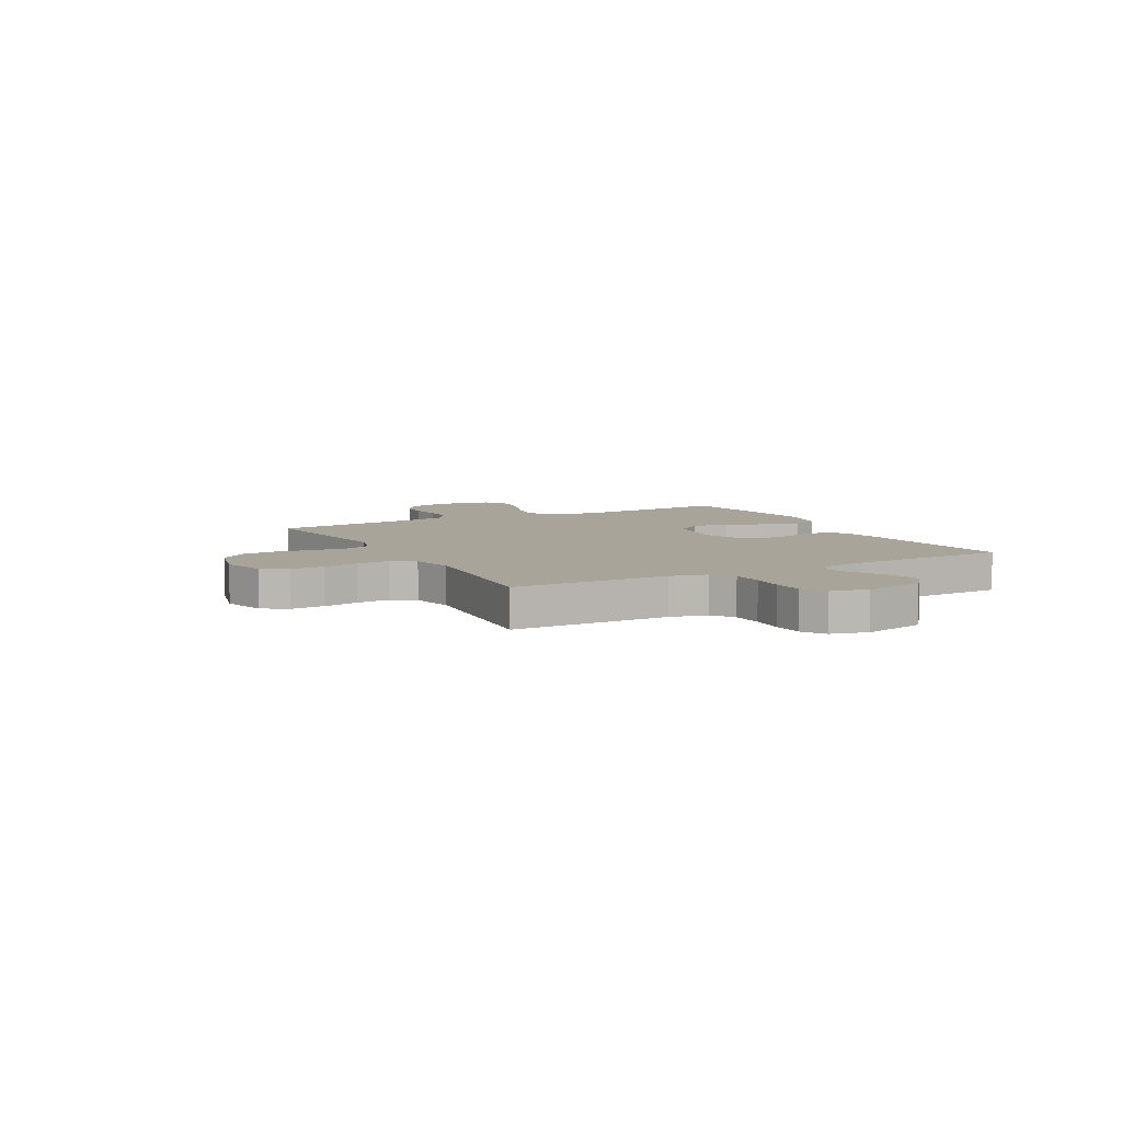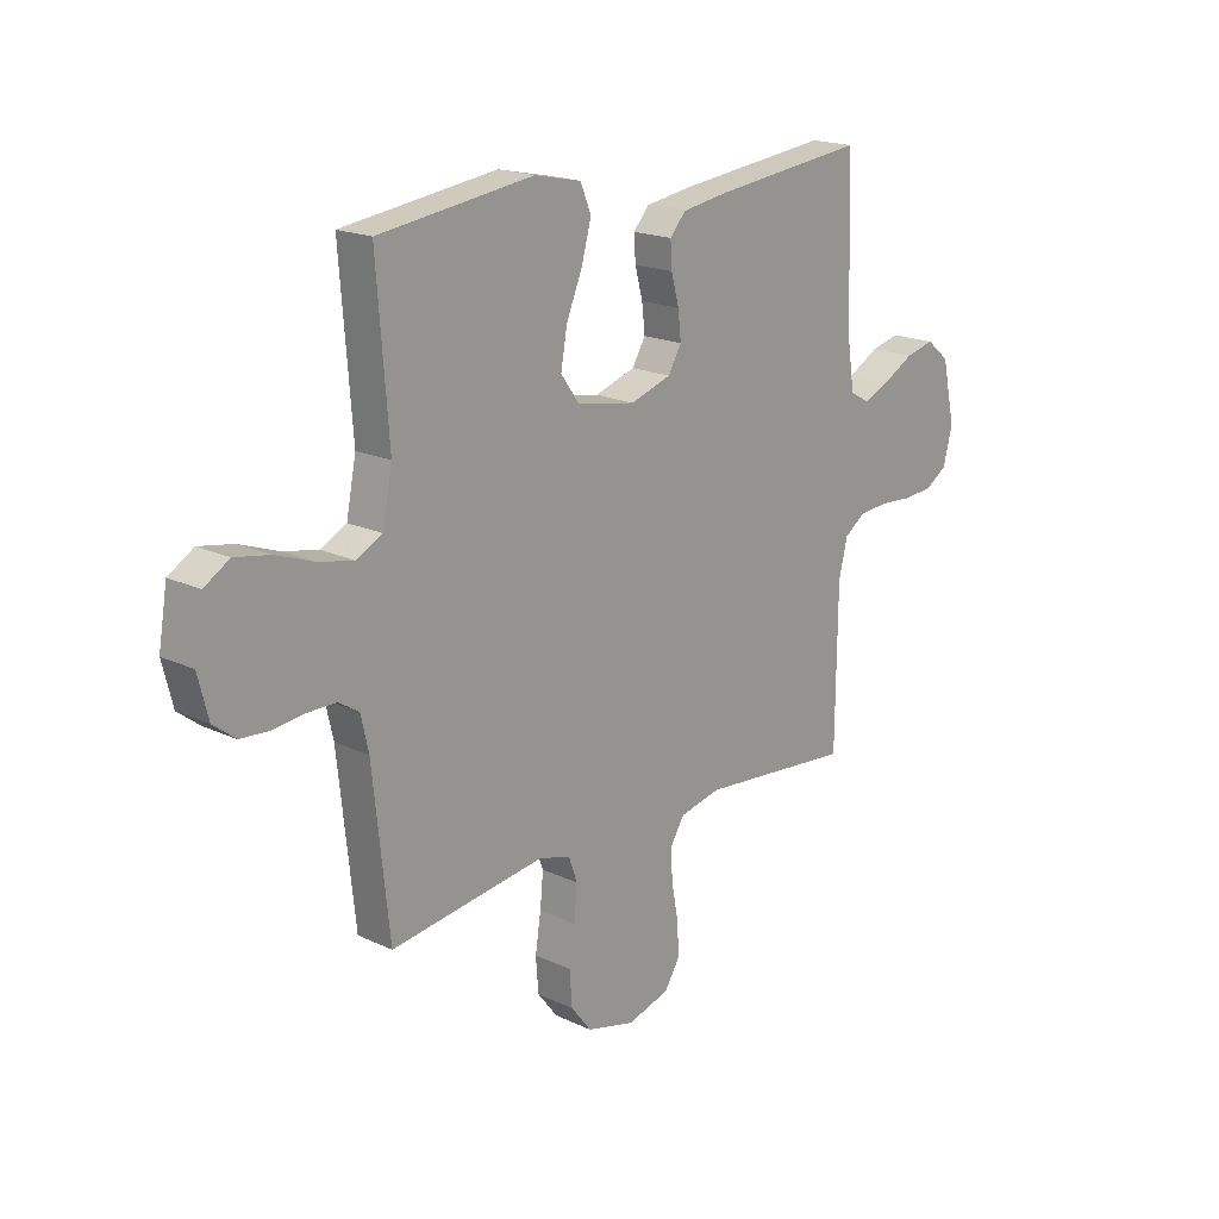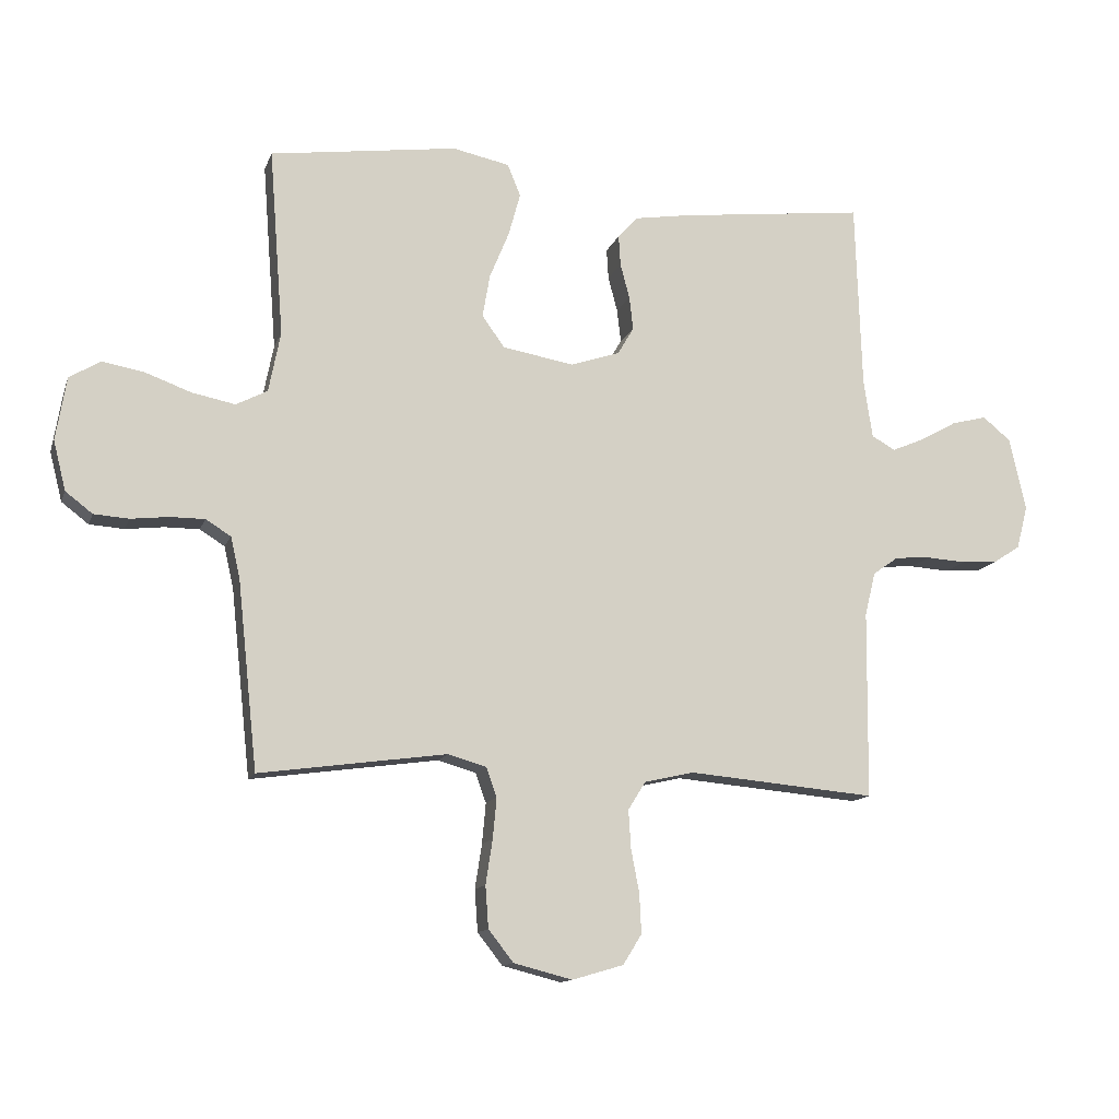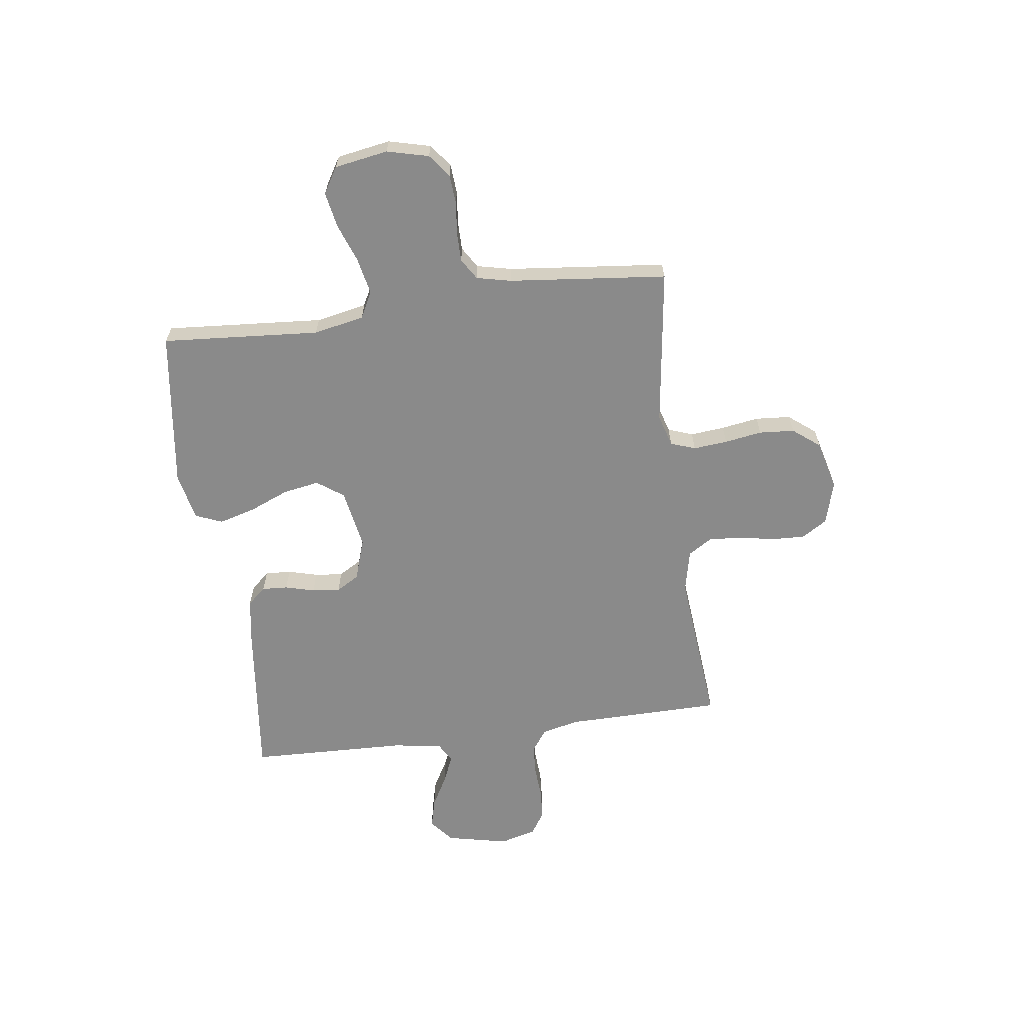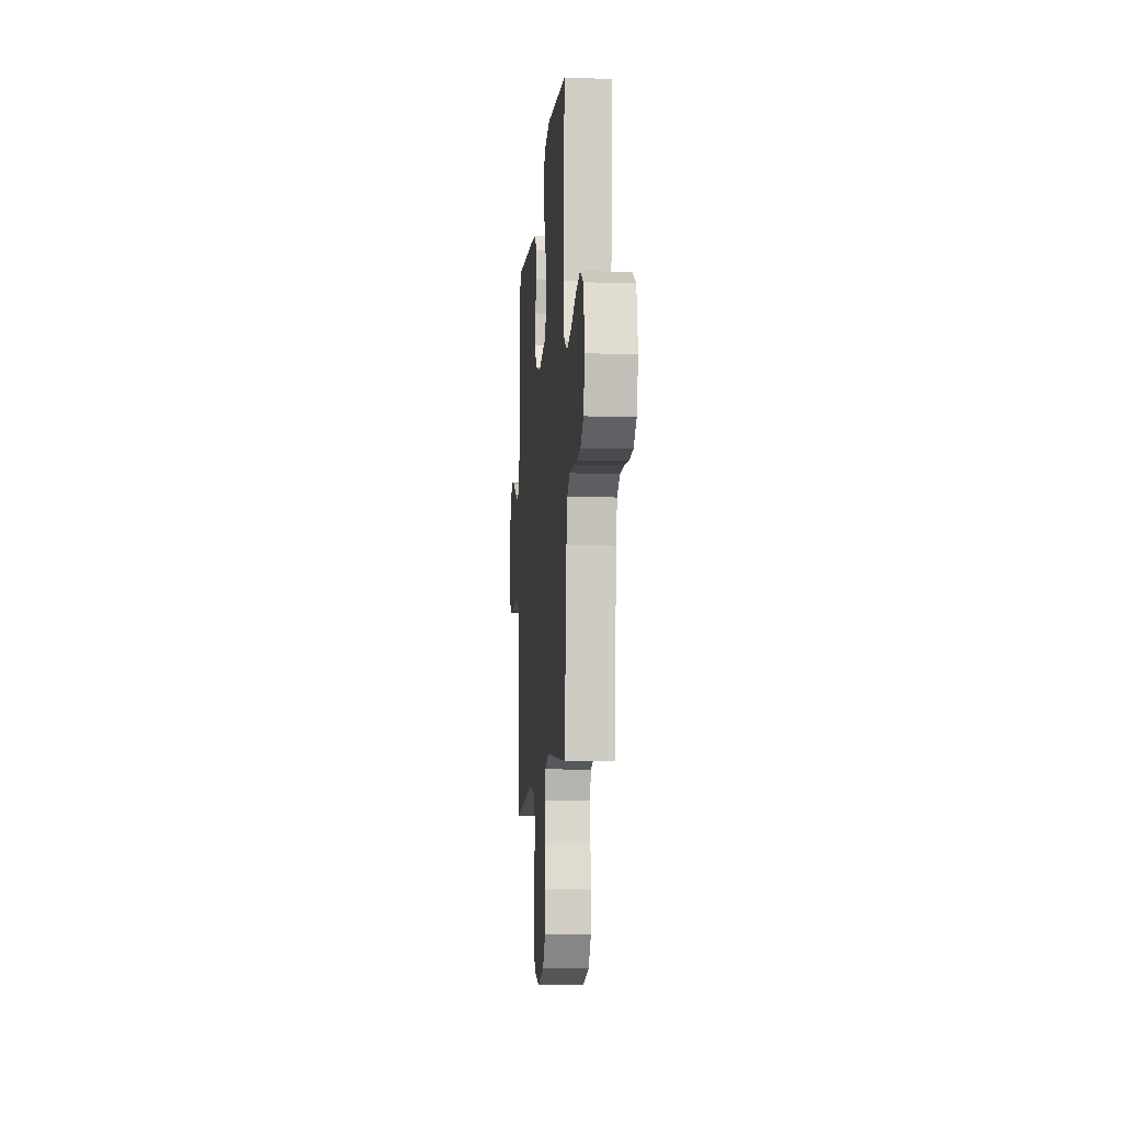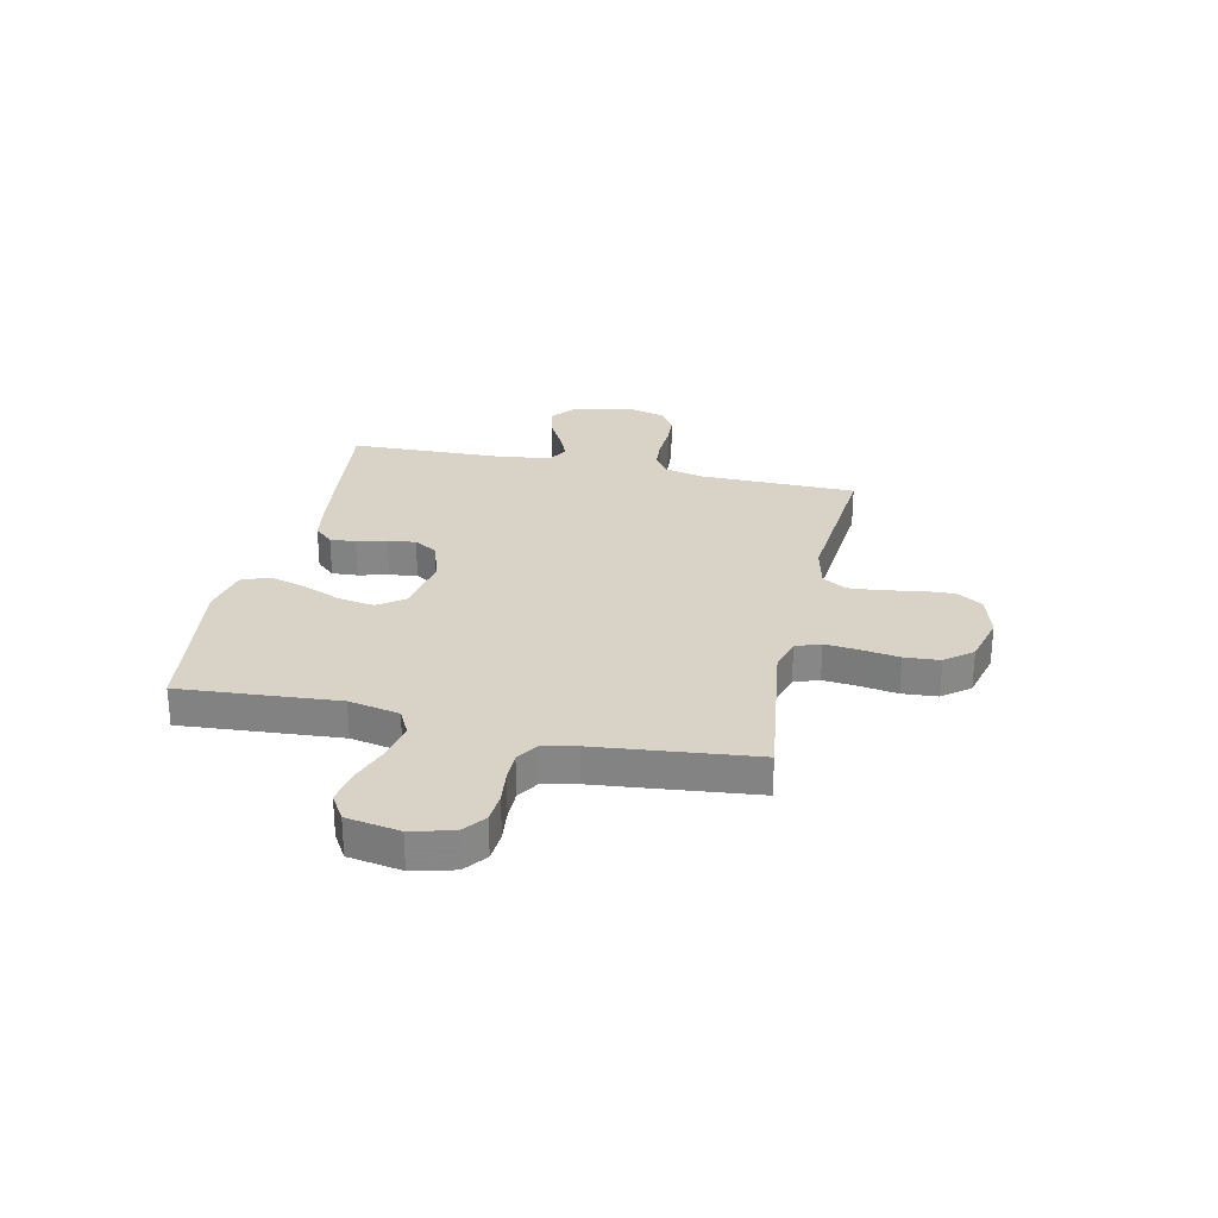
<metadata>
{"format":"obj","ext":"obj","renderer":"f3d","projection":"perspective","resolution":1024,"background":"white","views":[{"elev":7.1,"azim":-118.3,"up":"+Y"},{"elev":18.5,"azim":132.1,"up":"+Z"},{"elev":-12.7,"azim":164.5,"up":"+Z"},{"elev":-63.5,"azim":97.8,"up":"+Y"},{"elev":-10.1,"azim":85.4,"up":"+Z"},{"elev":27.9,"azim":102.4,"up":"+Y"}]}
</metadata>
<code>
v -0.5 0.07 0.5
v -0.2 0.07 0.465
v -0.112 0.07 0.451
v -0.081 0.07 0.416
v -0.084 0.07 0.367
v -0.099 0.07 0.311
v -0.105 0.07 0.258
v -0.079 0.07 0.214
v 0 0.07 0.188
v 0.114 0.07 0.208
v 0.15 0.07 0.258
v 0.138 0.07 0.327
v 0.107 0.07 0.402
v 0.088 0.07 0.471
v 0.109 0.07 0.522
v 0.2 0.07 0.541
v 0.5 0.07 0.5
v 0.477 0.07 0.2
v 0.496 0.07 0.104
v 0.546 0.07 0.078
v 0.615 0.07 0.092
v 0.689 0.07 0.119
v 0.756 0.07 0.131
v 0.805 0.07 0.101
v 0.822 0.07 0
v 0.802 0.07 -0.079
v 0.759 0.07 -0.112
v 0.703 0.07 -0.116
v 0.642 0.07 -0.109
v 0.587 0.07 -0.109
v 0.547 0.07 -0.134
v 0.532 0.07 -0.2
v 0.5 0.07 -0.5
v 0.2 0.07 -0.459
v 0.139 0.07 -0.477
v 0.122 0.07 -0.524
v 0.128 0.07 -0.589
v 0.139 0.07 -0.66
v 0.134 0.07 -0.727
v 0.094 0.07 -0.778
v 0 0.07 -0.802
v -0.082 0.07 -0.778
v -0.112 0.07 -0.73
v -0.109 0.07 -0.666
v -0.096 0.07 -0.598
v -0.092 0.07 -0.536
v -0.12 0.07 -0.491
v -0.2 0.07 -0.473
v -0.5 0.07 -0.5
v -0.503 0.07 -0.2
v -0.52 0.07 -0.13
v -0.561 0.07 -0.101
v -0.619 0.07 -0.097
v -0.681 0.07 -0.101
v -0.739 0.07 -0.097
v -0.782 0.07 -0.069
v -0.8 0.07 0
v -0.774 0.07 0.117
v -0.729 0.07 0.154
v -0.673 0.07 0.14
v -0.614 0.07 0.107
v -0.562 0.07 0.085
v -0.524 0.07 0.106
v -0.51 0.07 0.2
v -0.5 0 0.5
v -0.2 0 0.465
v -0.112 0 0.451
v -0.081 0 0.416
v -0.084 0 0.367
v -0.099 0 0.311
v -0.105 0 0.258
v -0.079 0 0.214
v 0 0 0.188
v 0.114 0 0.208
v 0.15 0 0.258
v 0.138 0 0.327
v 0.107 0 0.402
v 0.088 0 0.471
v 0.109 0 0.522
v 0.2 0 0.541
v 0.5 0 0.5
v 0.477 0 0.2
v 0.496 0 0.104
v 0.546 0 0.078
v 0.615 0 0.092
v 0.689 0 0.119
v 0.756 0 0.131
v 0.805 0 0.101
v 0.822 0 0
v 0.802 0 -0.079
v 0.759 0 -0.112
v 0.703 0 -0.116
v 0.642 0 -0.109
v 0.587 0 -0.109
v 0.547 0 -0.134
v 0.532 0 -0.2
v 0.5 0 -0.5
v 0.2 0 -0.459
v 0.139 0 -0.477
v 0.122 0 -0.524
v 0.128 0 -0.589
v 0.139 0 -0.66
v 0.134 0 -0.727
v 0.094 0 -0.778
v 0 0 -0.802
v -0.082 0 -0.778
v -0.112 0 -0.73
v -0.109 0 -0.666
v -0.096 0 -0.598
v -0.092 0 -0.536
v -0.12 0 -0.491
v -0.2 0 -0.473
v -0.5 0 -0.5
v -0.503 0 -0.2
v -0.52 0 -0.13
v -0.561 0 -0.101
v -0.619 0 -0.097
v -0.681 0 -0.101
v -0.739 0 -0.097
v -0.782 0 -0.069
v -0.8 0 0
v -0.774 0 0.117
v -0.729 0 0.154
v -0.673 0 0.14
v -0.614 0 0.107
v -0.562 0 0.085
v -0.524 0 0.106
v -0.51 0 0.2
f 59 60 61
f 58 59 61
f 57 58 61
f 56 57 61
f 55 56 61
f 54 55 61
f 53 54 61
f 52 53 61 62
f 51 52 62 63
f 48 49 50
f 51 63 64
f 50 51 64
f 48 50 64
f 47 48 64
f 43 44 45
f 42 43 45
f 41 42 45
f 40 41 45
f 39 40 45
f 38 39 45
f 37 38 45
f 36 37 45 46
f 64 1 2
f 47 64 2
f 46 47 2
f 36 46 2
f 35 36 2
f 27 28 29
f 26 27 29
f 25 26 29
f 24 25 29
f 23 24 29
f 22 23 29
f 21 22 29
f 20 21 29 30
f 19 20 30 31
f 16 17 18
f 15 16 18
f 14 15 18
f 13 14 18
f 12 13 18
f 11 12 18 19
f 19 31 32
f 11 19 32
f 10 11 32
f 4 5 6
f 3 4 6
f 2 3 6
f 2 6 7
f 34 35 2 7
f 32 33 34
f 10 32 34
f 9 10 34
f 8 9 34
f 7 8 34
f 125 124 123
f 125 123 122
f 125 122 121
f 125 121 120
f 125 120 119
f 125 119 118
f 125 118 117
f 126 125 117 116
f 127 126 116 115
f 114 113 112
f 128 127 115
f 128 115 114
f 128 114 112
f 128 112 111
f 109 108 107
f 109 107 106
f 109 106 105
f 109 105 104
f 109 104 103
f 109 103 102
f 109 102 101
f 110 109 101 100
f 66 65 128
f 66 128 111
f 66 111 110
f 66 110 100
f 66 100 99
f 93 92 91
f 93 91 90
f 93 90 89
f 93 89 88
f 93 88 87
f 93 87 86
f 93 86 85
f 94 93 85 84
f 95 94 84 83
f 82 81 80
f 82 80 79
f 82 79 78
f 82 78 77
f 82 77 76
f 83 82 76 75
f 96 95 83
f 96 83 75
f 96 75 74
f 70 69 68
f 70 68 67
f 70 67 66
f 71 70 66
f 71 66 99 98
f 98 97 96
f 98 96 74
f 98 74 73
f 98 73 72
f 98 72 71
f 1 65 66 2
f 2 66 67 3
f 3 67 68 4
f 4 68 69 5
f 5 69 70 6
f 6 70 71 7
f 7 71 72 8
f 8 72 73 9
f 9 73 74 10
f 10 74 75 11
f 11 75 76 12
f 12 76 77 13
f 13 77 78 14
f 14 78 79 15
f 15 79 80 16
f 16 80 81 17
f 17 81 82 18
f 18 82 83 19
f 19 83 84 20
f 20 84 85 21
f 21 85 86 22
f 22 86 87 23
f 23 87 88 24
f 24 88 89 25
f 25 89 90 26
f 26 90 91 27
f 27 91 92 28
f 28 92 93 29
f 29 93 94 30
f 30 94 95 31
f 31 95 96 32
f 32 96 97 33
f 33 97 98 34
f 34 98 99 35
f 35 99 100 36
f 36 100 101 37
f 37 101 102 38
f 38 102 103 39
f 39 103 104 40
f 40 104 105 41
f 41 105 106 42
f 42 106 107 43
f 43 107 108 44
f 44 108 109 45
f 45 109 110 46
f 46 110 111 47
f 47 111 112 48
f 48 112 113 49
f 49 113 114 50
f 50 114 115 51
f 51 115 116 52
f 52 116 117 53
f 53 117 118 54
f 54 118 119 55
f 55 119 120 56
f 56 120 121 57
f 57 121 122 58
f 58 122 123 59
f 59 123 124 60
f 60 124 125 61
f 61 125 126 62
f 62 126 127 63
f 63 127 128 64
f 64 128 65 1

</code>
